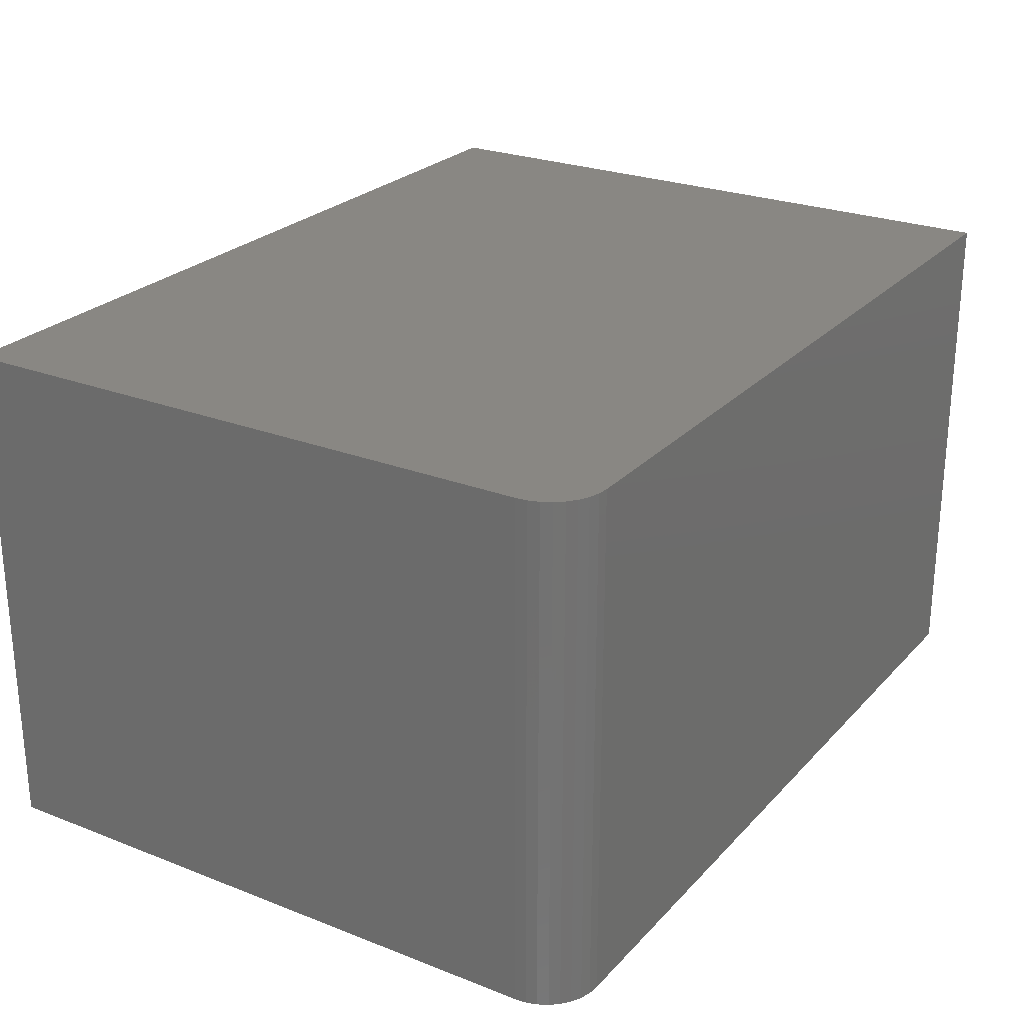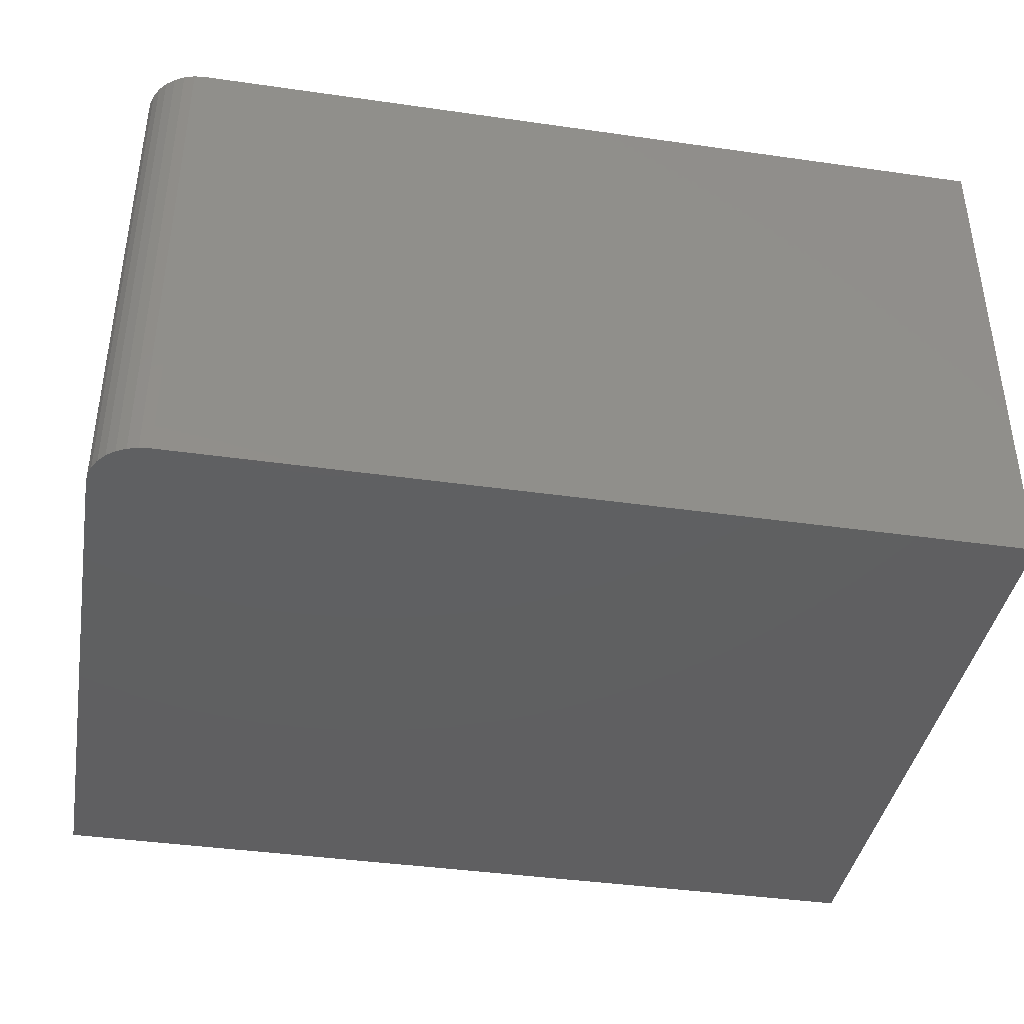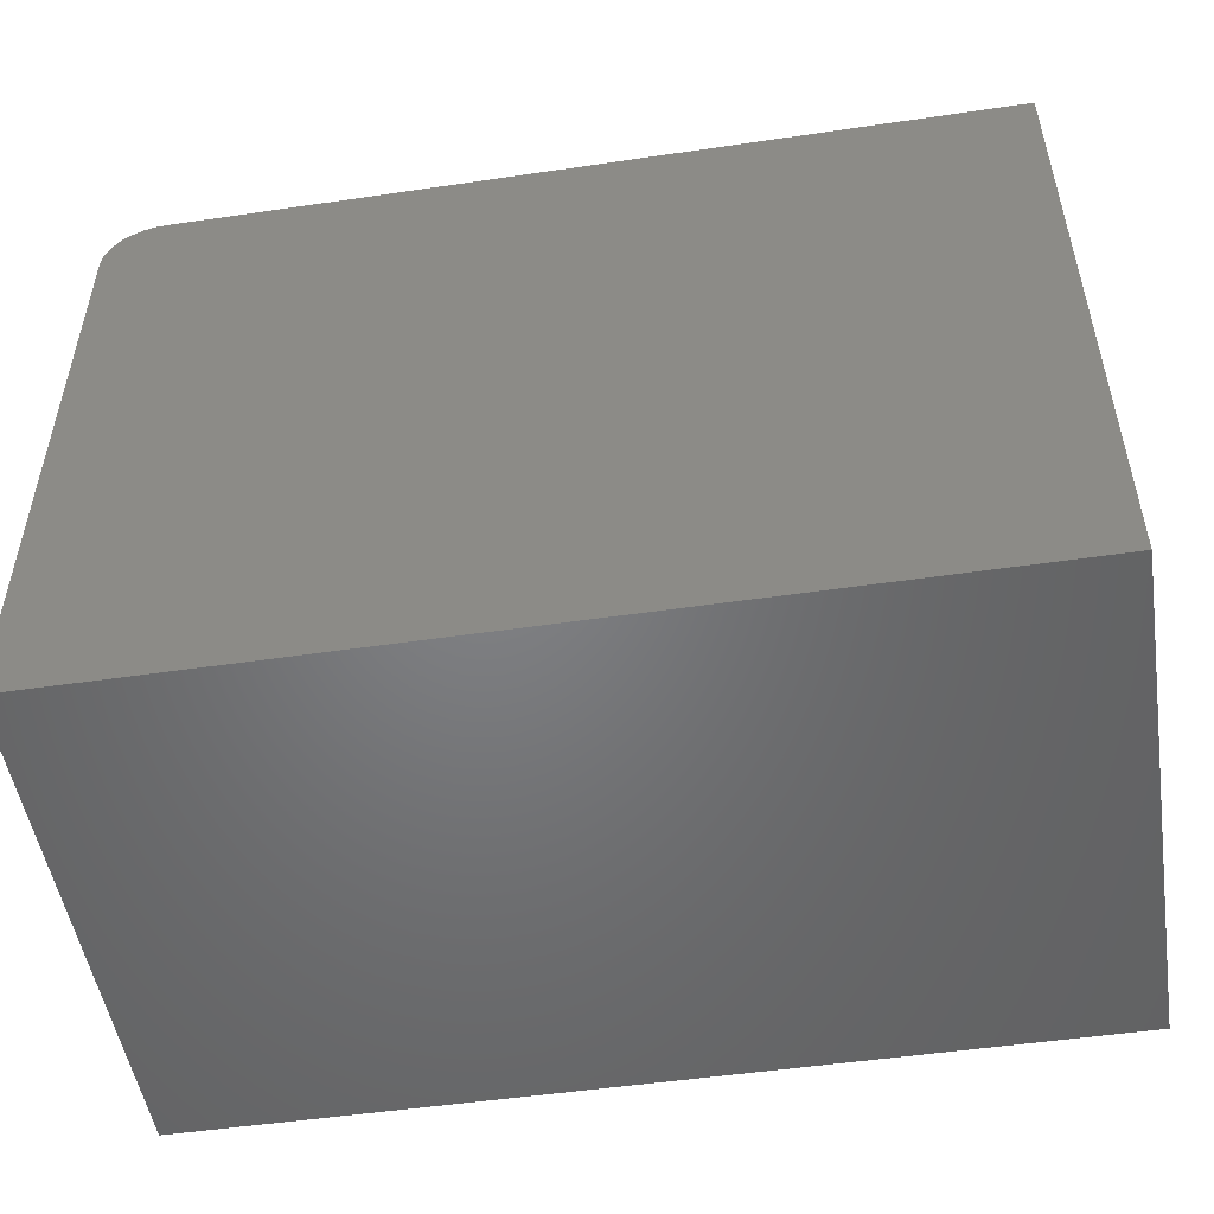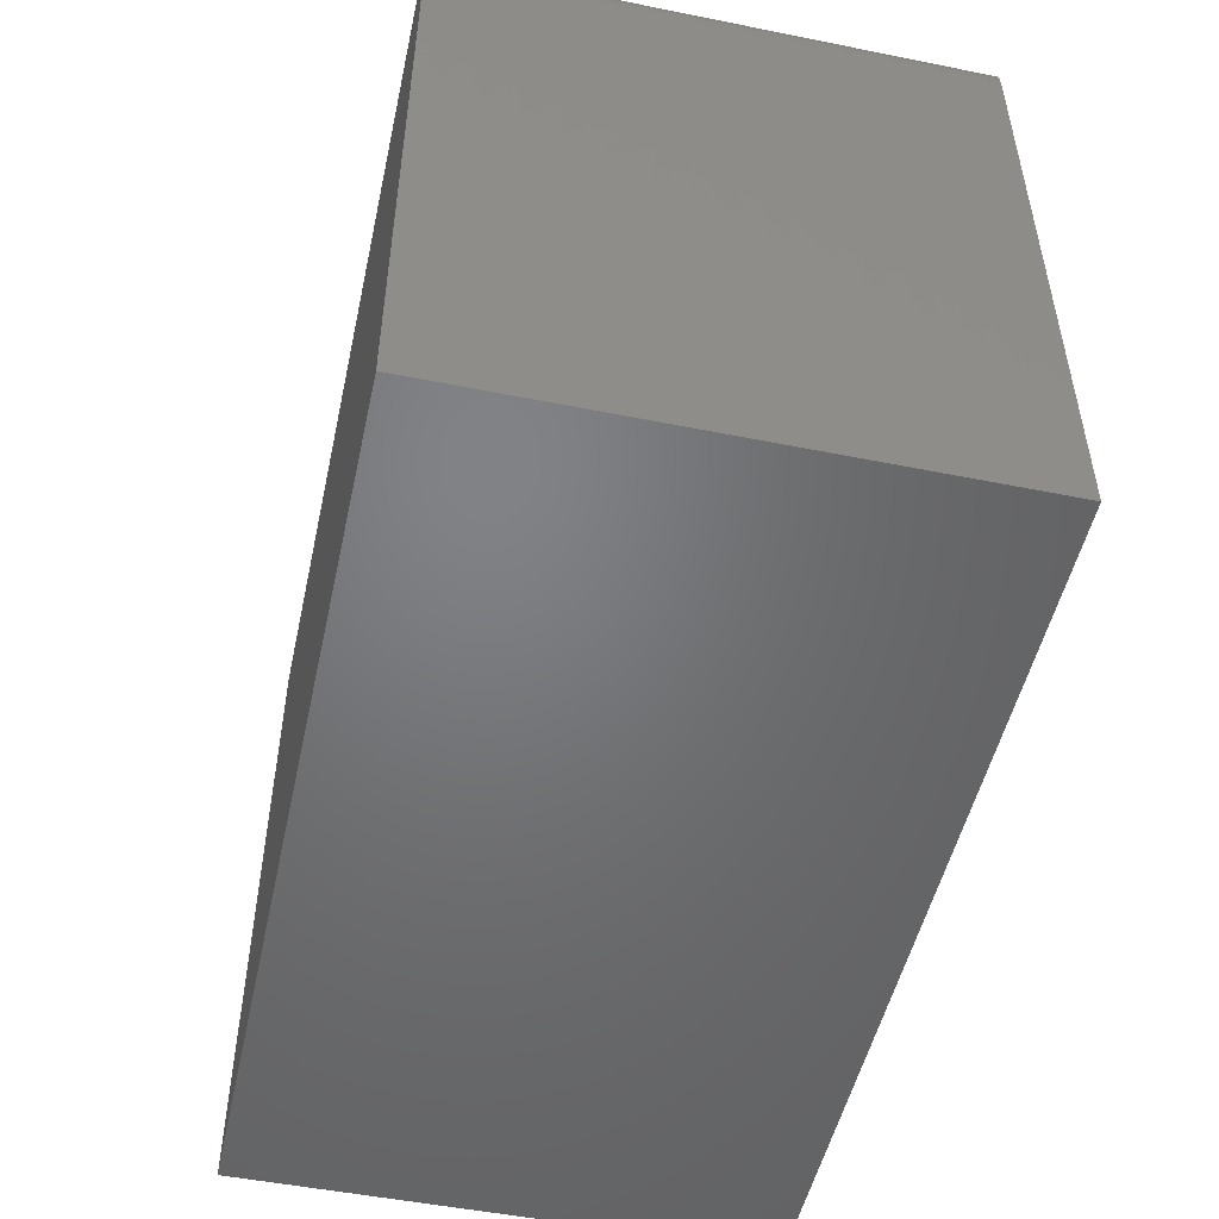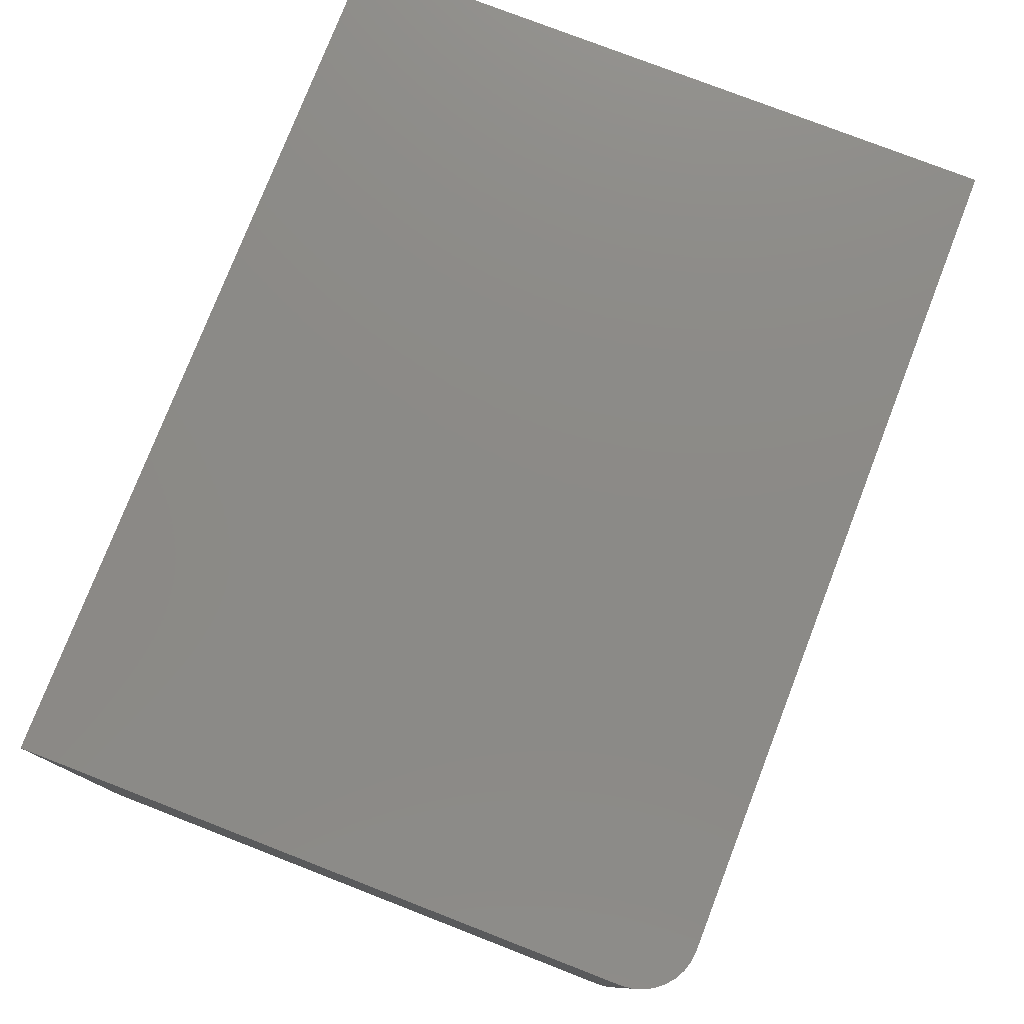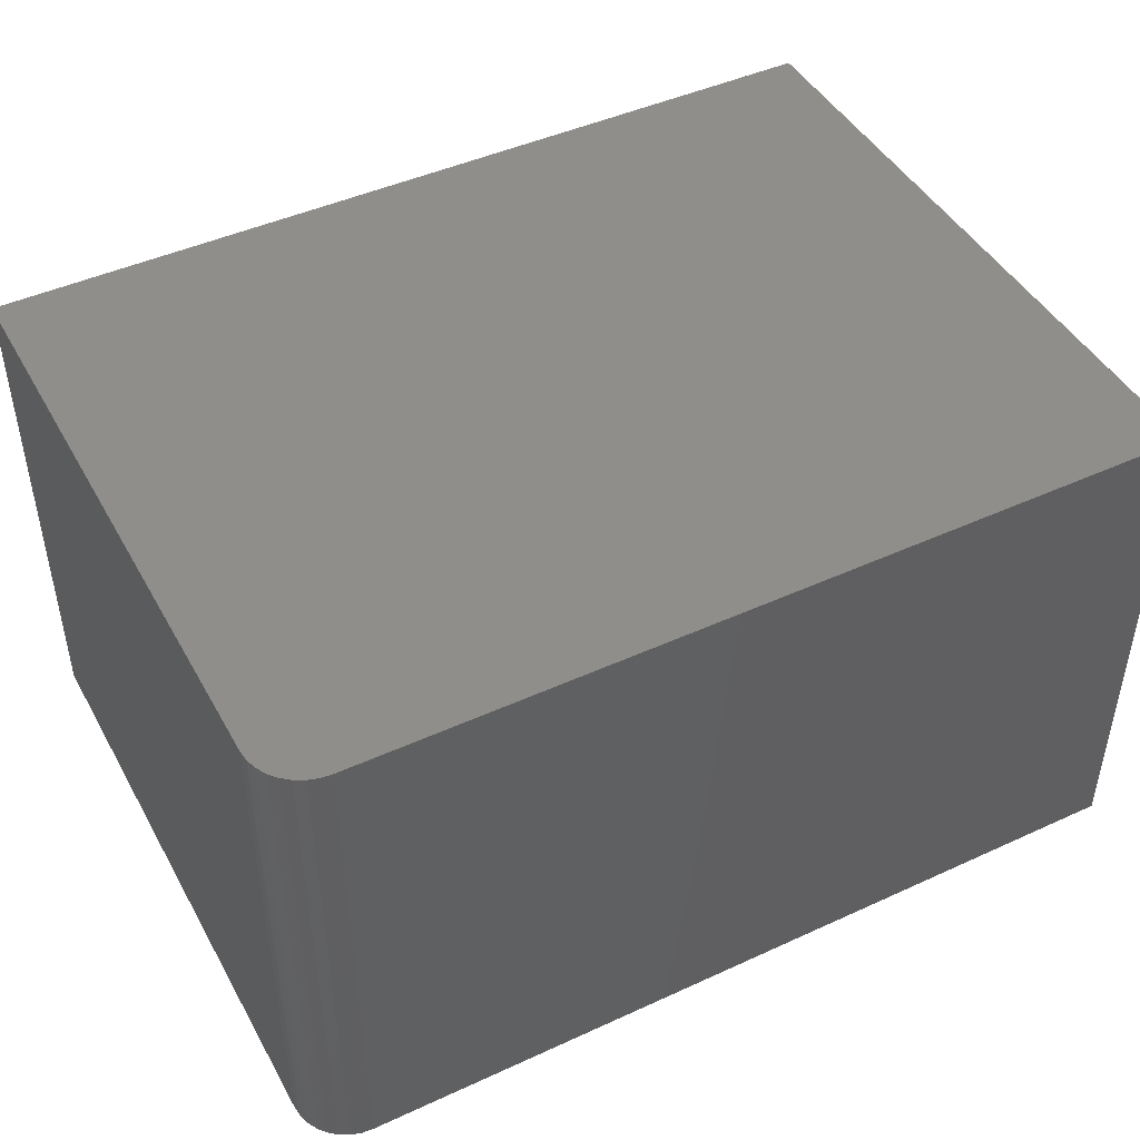
<metadata>
{"format":"stl","ext":"stl","renderer":"f3d","projection":"perspective","resolution":1024,"background":"white","views":[{"elev":25.3,"azim":122.1,"up":"+Z"},{"elev":-40.0,"azim":170.0,"up":"+Z"},{"elev":-50.9,"azim":-170.9,"up":"+Y"},{"elev":-50.6,"azim":77.6,"up":"+Y"},{"elev":77.6,"azim":111.2,"up":"+Z"},{"elev":45.6,"azim":152.2,"up":"+Z"}]}
</metadata>
<code>
# stl→obj: 24 verts, 44 faces
v -0.3906 0 -0.2266
v -0.3906 3.221e-17 0.3537
v 0.5312 5.117e-17 -0.2266
v 0.5312 8.339e-17 0.3537
v 0.5938 -0.0625 0.3537
v 0.5925 -0.05031 0.3537
v 0.5938 -0.75 0.3537
v -0.3906 -0.75 0.3537
v 0.589 -0.03858 0.3537
v 0.5832 -0.02778 0.3537
v 0.5754 -0.01831 0.3537
v 0.566 -0.01053 0.3537
v 0.5552 -0.004758 0.3537
v 0.5434 -0.001201 0.3537
v 0.5938 -0.0625 -0.2266
v 0.5938 -0.75 -0.2266
v -0.3906 -0.75 -0.2266
v 0.5434 -0.001201 -0.2266
v 0.5552 -0.004758 -0.2266
v 0.566 -0.01053 -0.2266
v 0.5754 -0.01831 -0.2266
v 0.5832 -0.02778 -0.2266
v 0.589 -0.03858 -0.2266
v 0.5925 -0.05031 -0.2266
f 1 2 3
f 3 2 4
f 5 6 7
f 4 2 8
f 4 8 7
f 4 7 6
f 4 6 9
f 4 9 10
f 4 10 11
f 4 11 12
f 4 12 13
f 4 13 14
f 15 5 16
f 16 5 7
f 16 17 1
f 16 1 3
f 16 3 18
f 16 18 19
f 16 19 20
f 16 20 21
f 16 21 22
f 16 22 23
f 16 23 24
f 16 24 15
f 3 4 18
f 18 4 14
f 18 14 19
f 19 14 13
f 19 13 20
f 20 13 12
f 20 12 21
f 21 12 11
f 21 11 22
f 22 11 10
f 22 10 23
f 23 10 9
f 23 9 24
f 24 9 6
f 24 6 15
f 15 6 5
f 17 16 8
f 8 16 7
f 2 1 8
f 8 1 17

</code>
